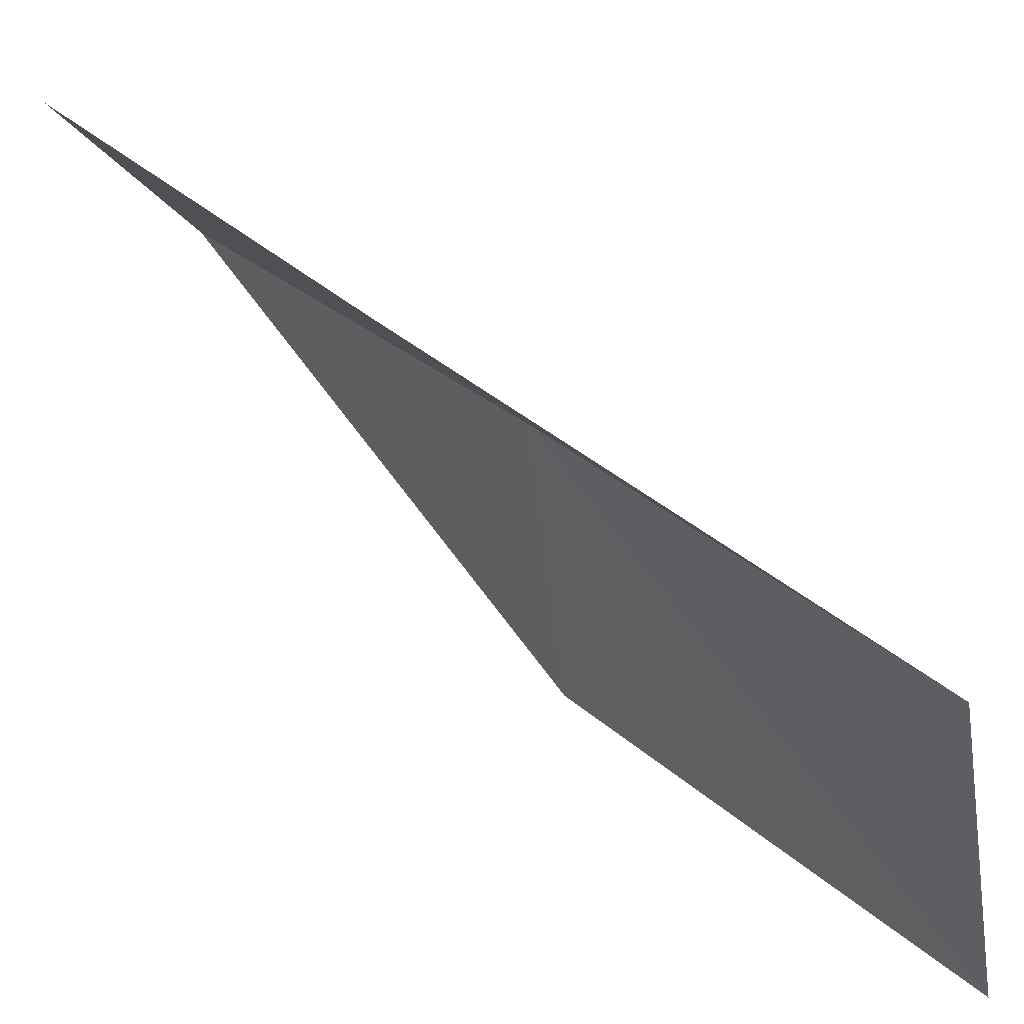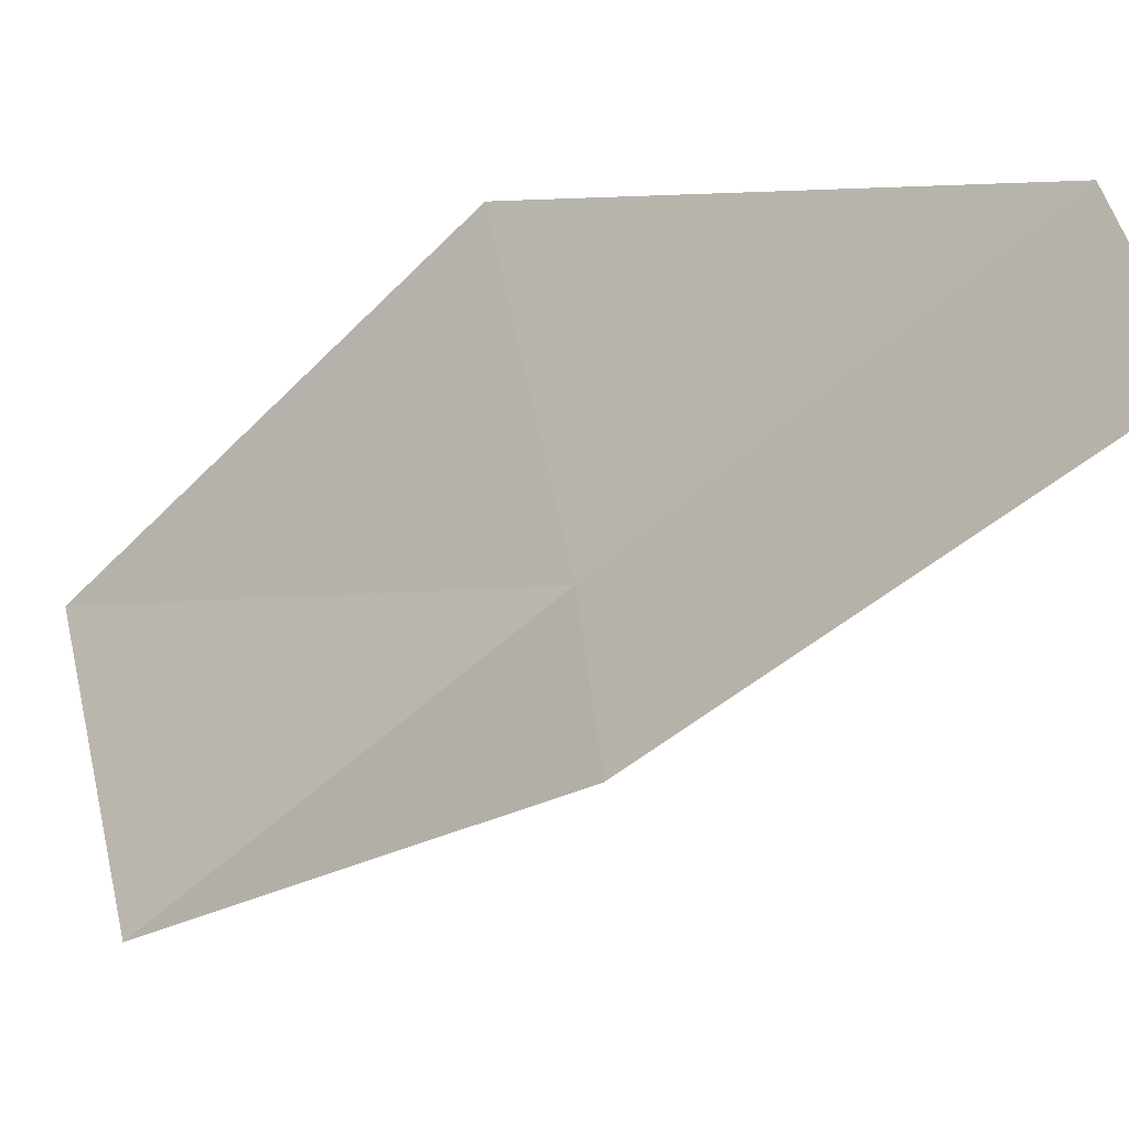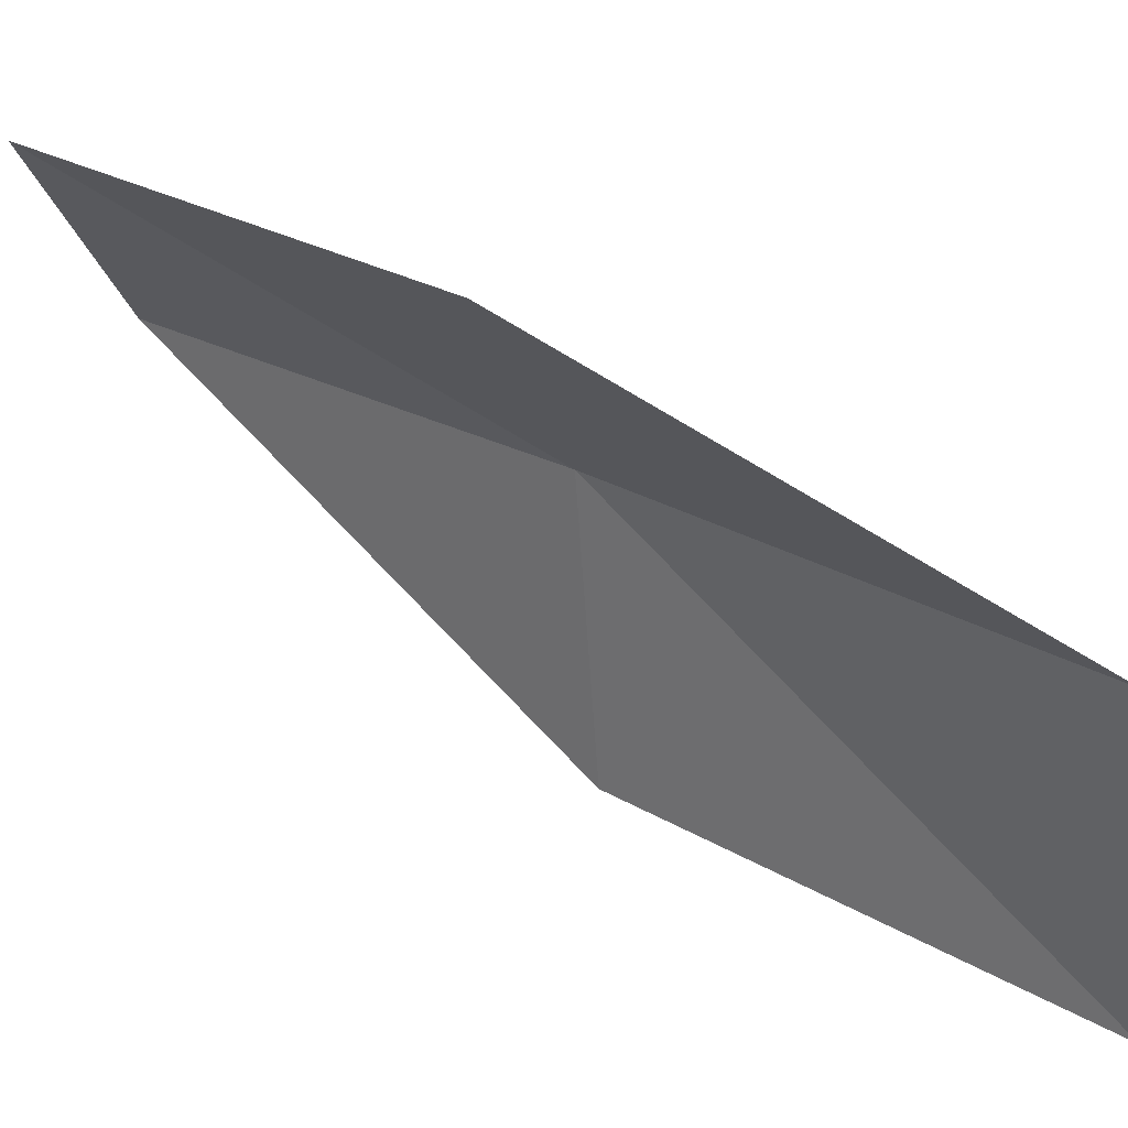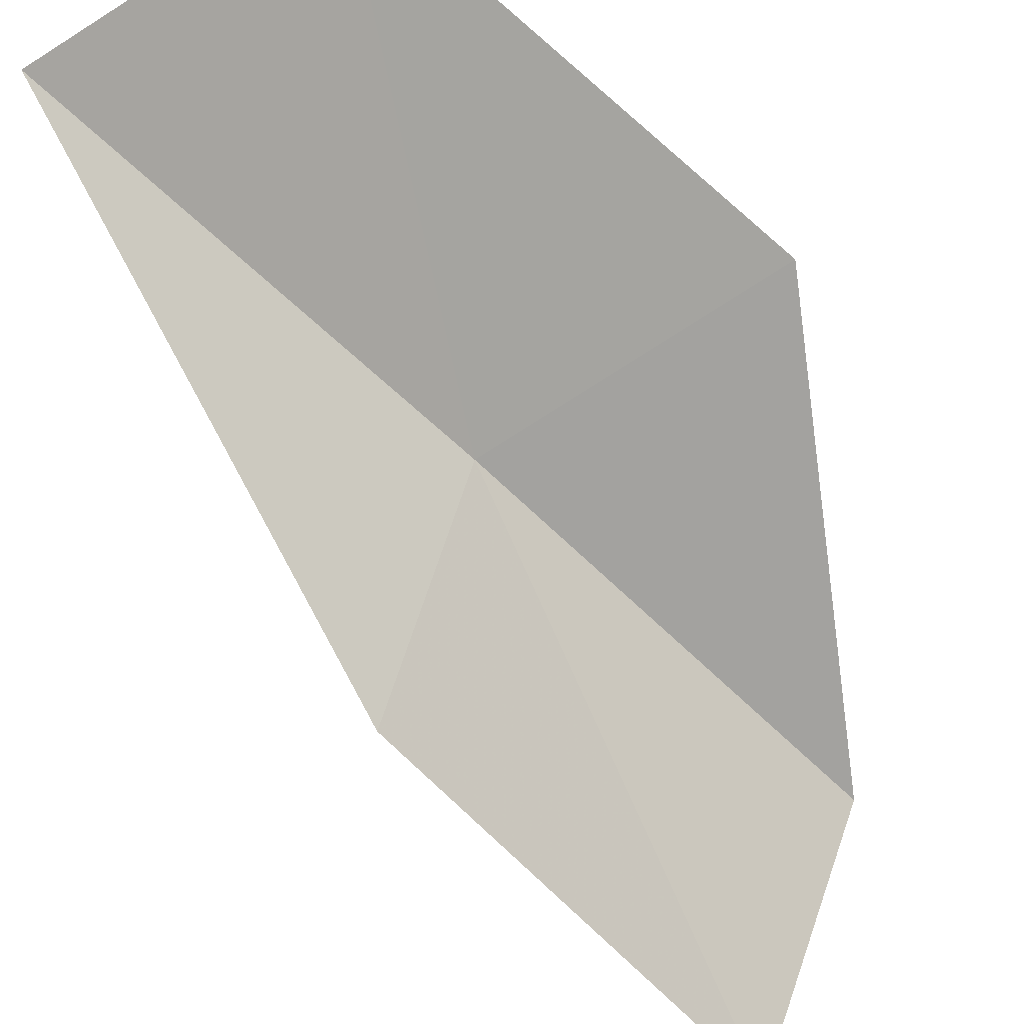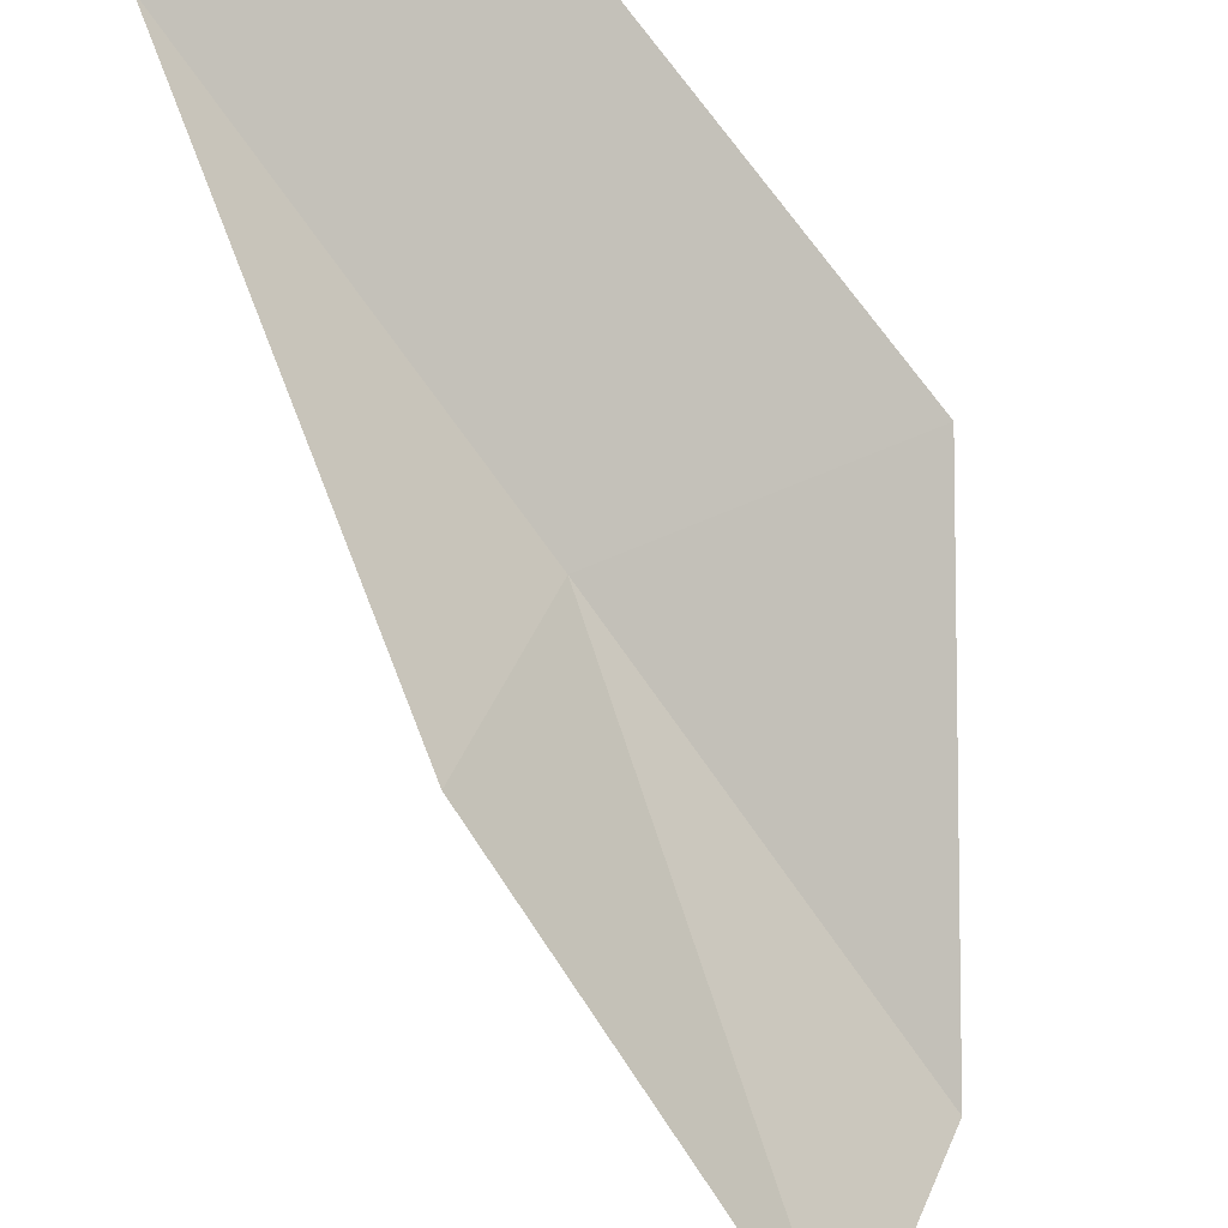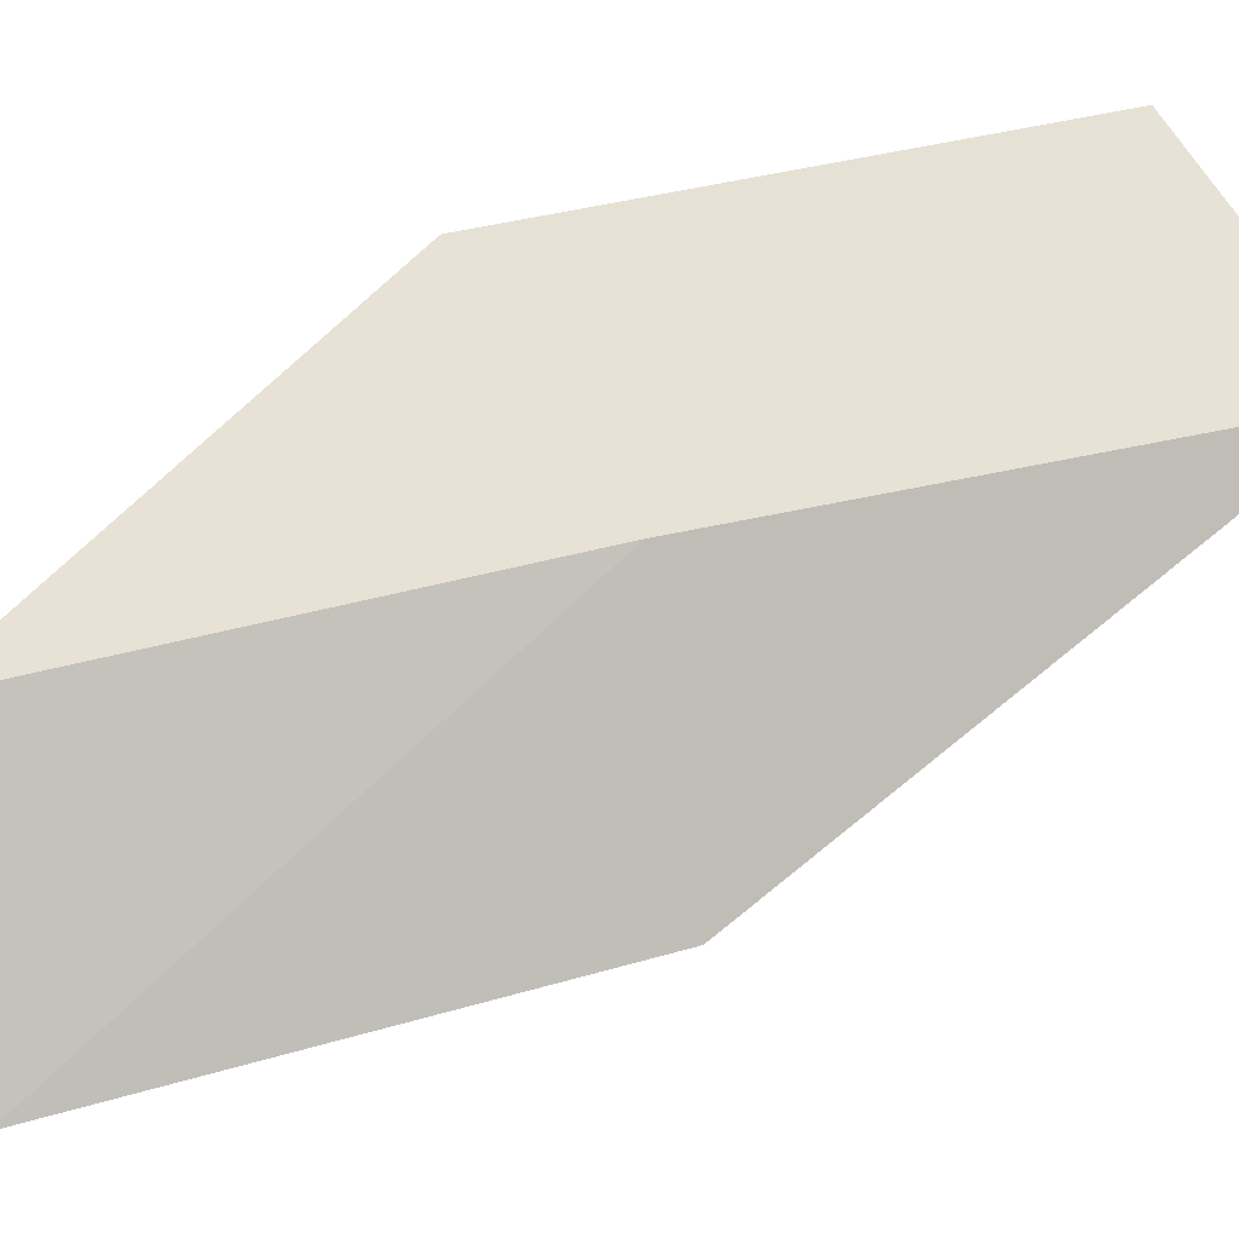
<metadata>
{"format":"obj","ext":"obj","renderer":"f3d","projection":"perspective","resolution":1024,"background":"white","views":[{"elev":16.6,"azim":-65.5,"up":"+Y"},{"elev":-76.7,"azim":-75.6,"up":"+Y"},{"elev":9.4,"azim":-75.6,"up":"+Y"},{"elev":-40.8,"azim":-162.2,"up":"+Y"},{"elev":-60.9,"azim":-170.6,"up":"+Y"},{"elev":19.2,"azim":59.5,"up":"+Y"}]}
</metadata>
<code>
v -33.94 24.23 56.66
v -36.78 25.73 56.66
v -36.12 23.22 61.02
v -35.11 20.49 61.02
v -33.16 21.6 56.66
v -34.26 26.65 52.3
v -31.75 25.09 52.3
f 1 3 2
f 1 5 4
f 1 4 3
f 1 6 7
f 1 2 6
f 1 7 5

</code>
